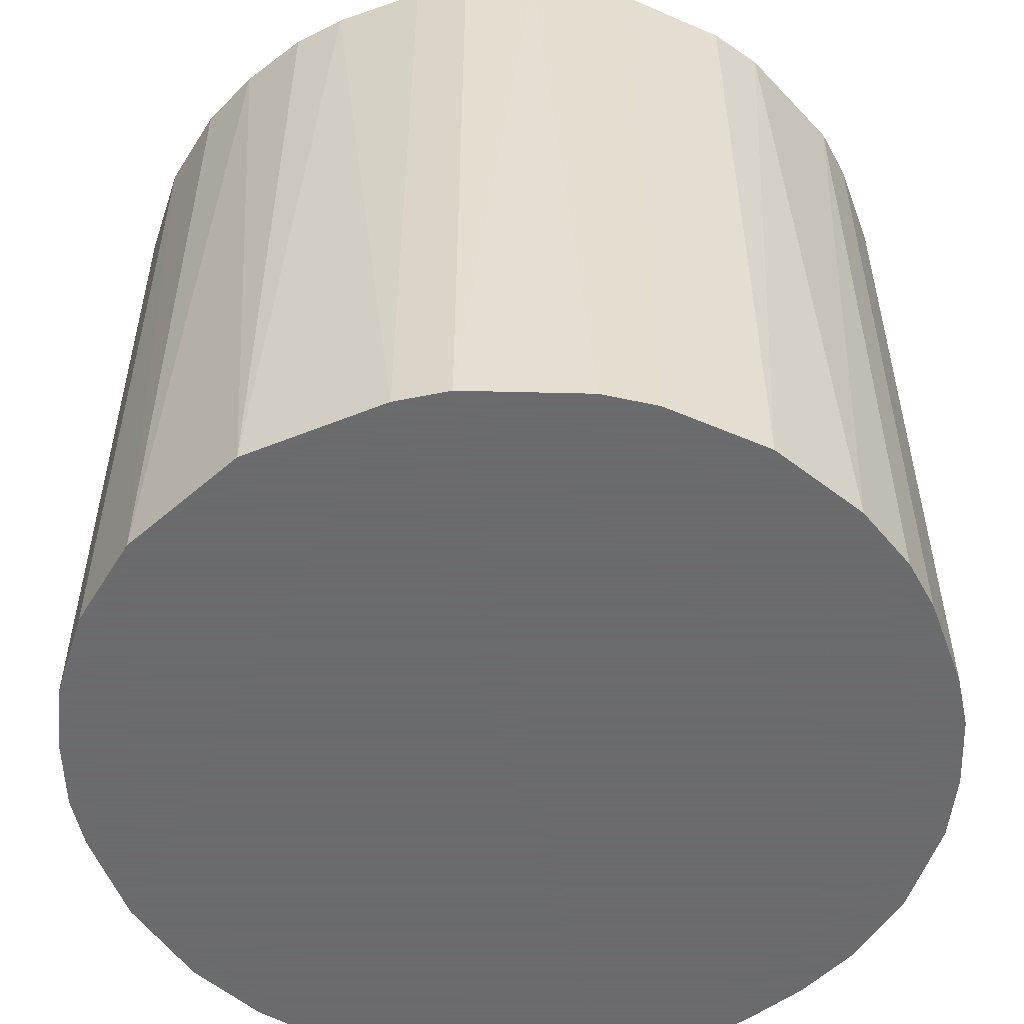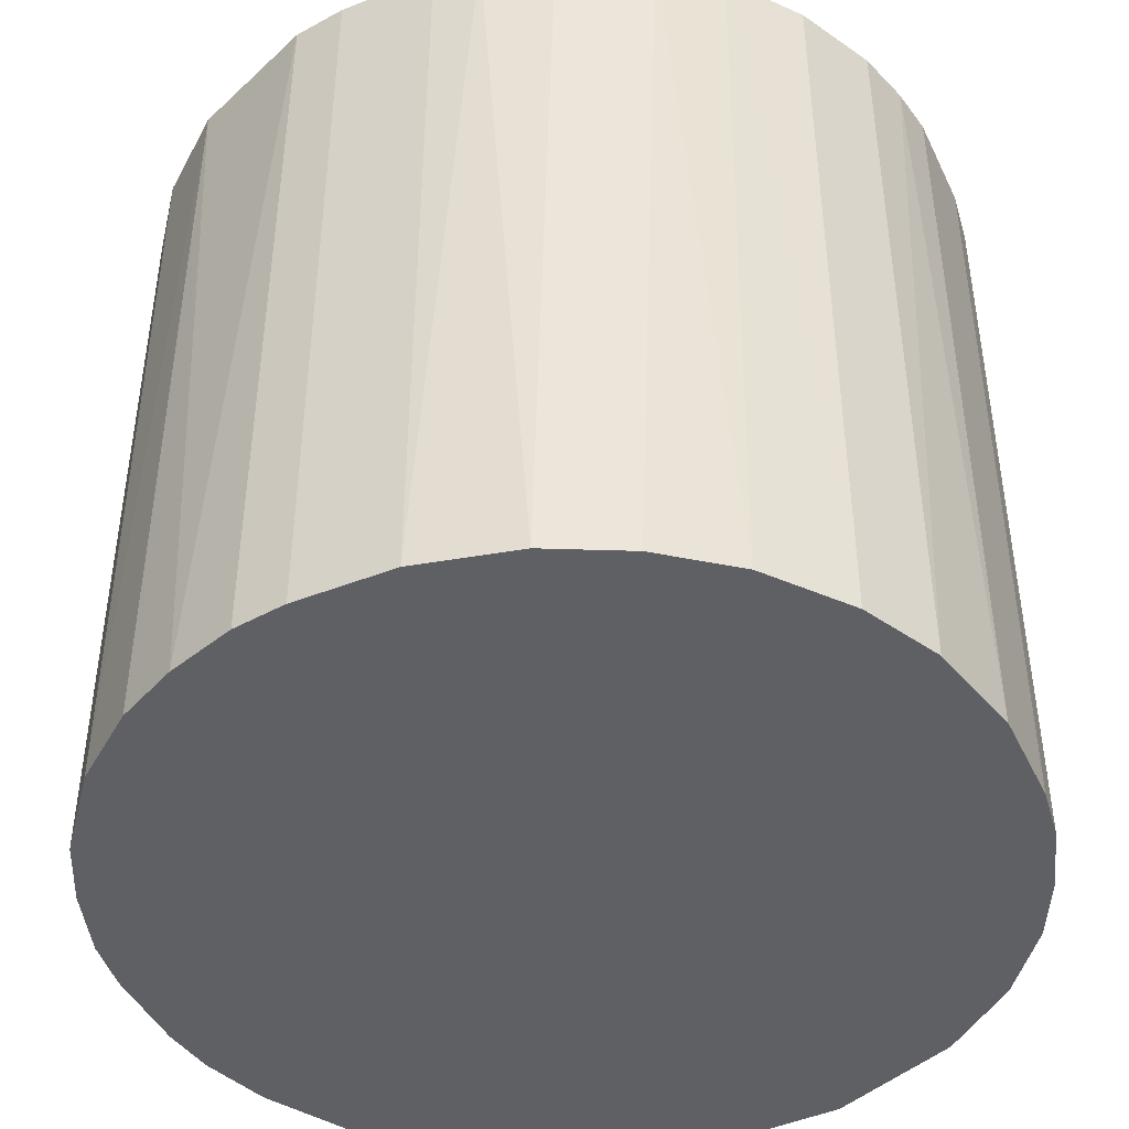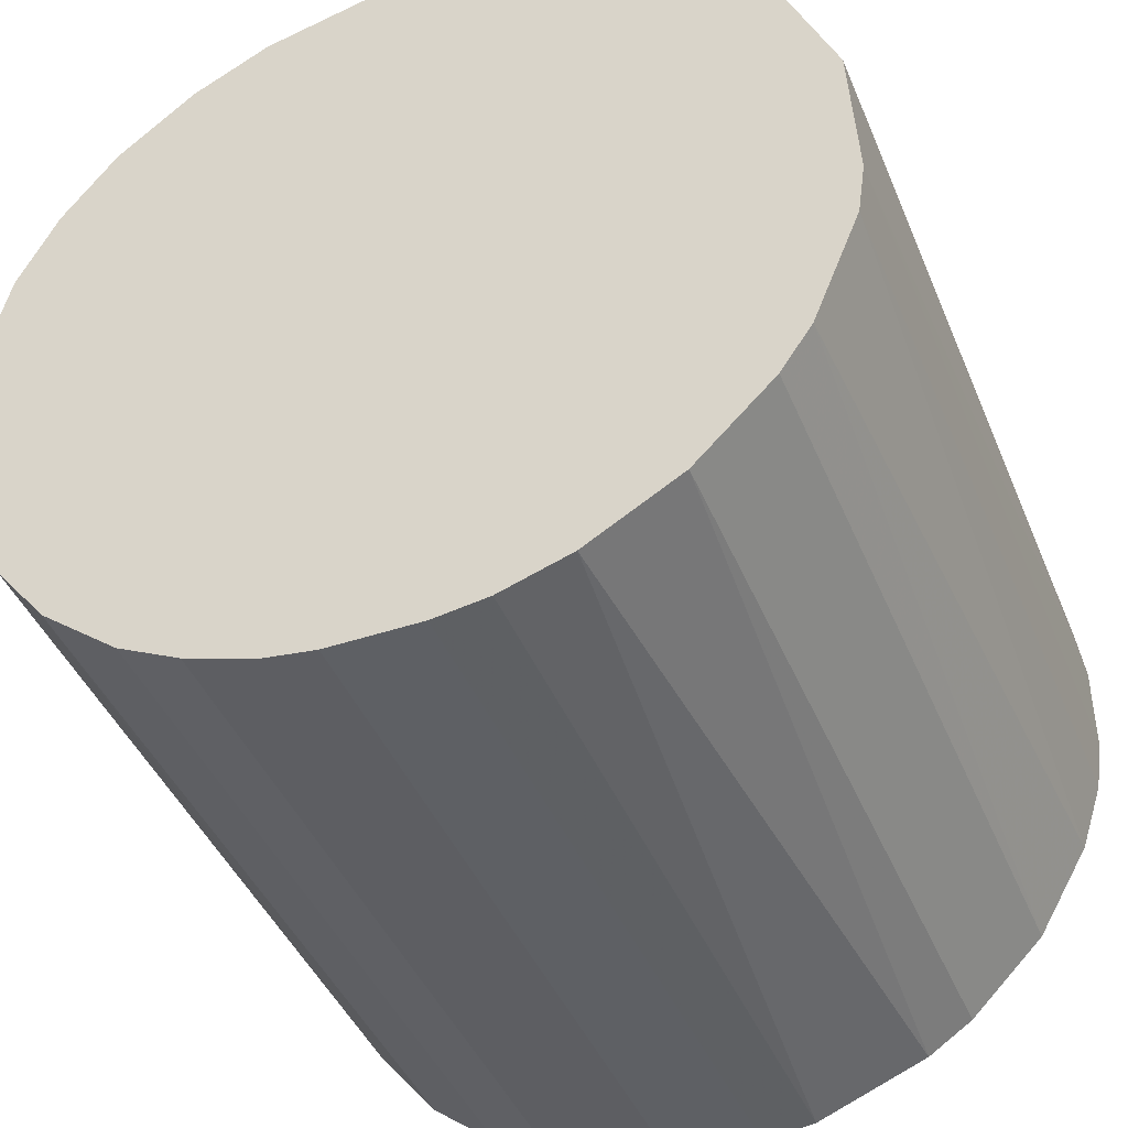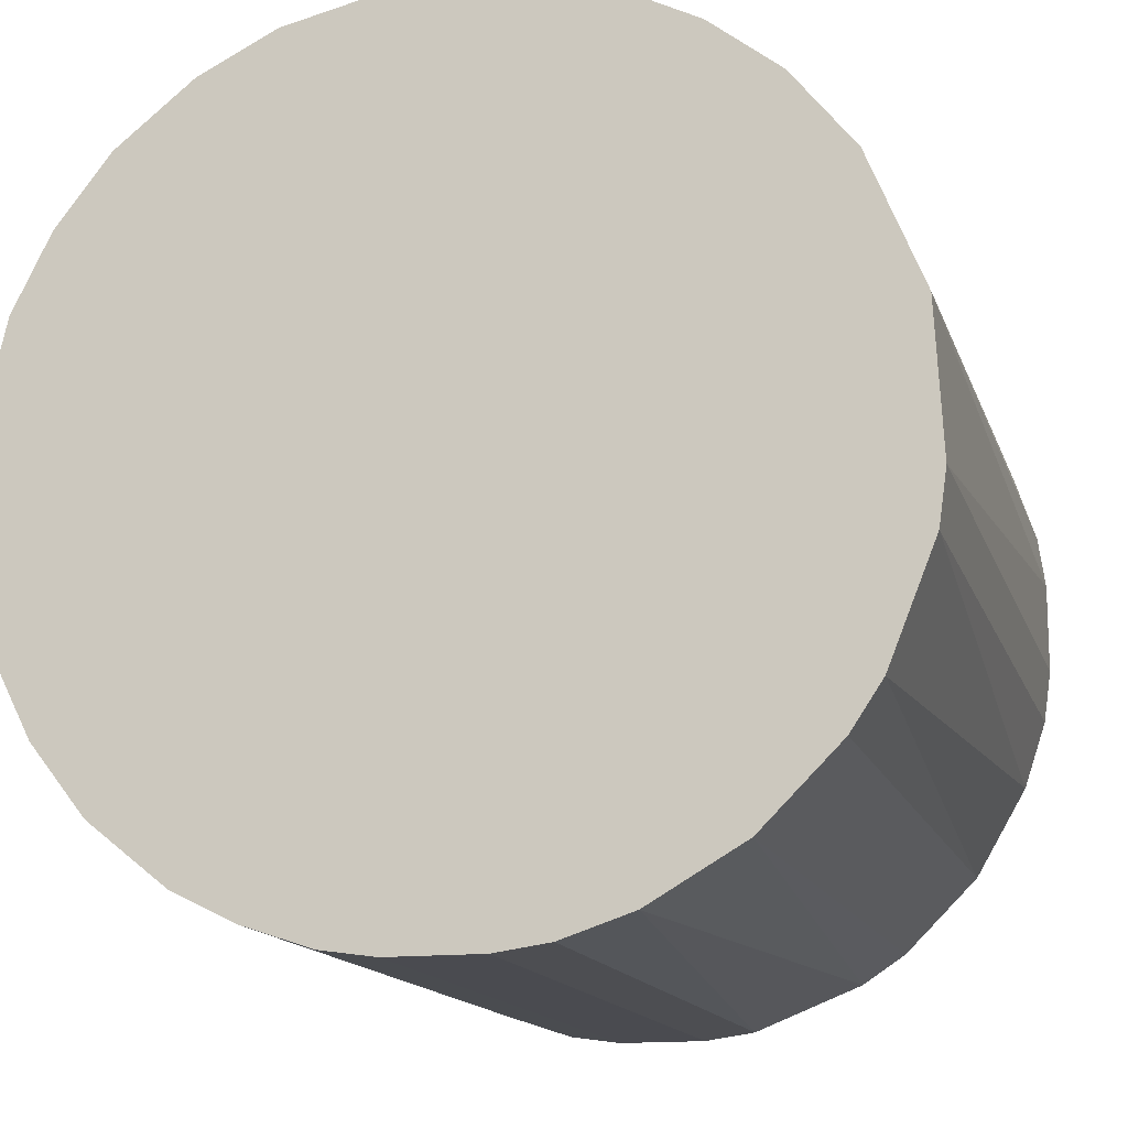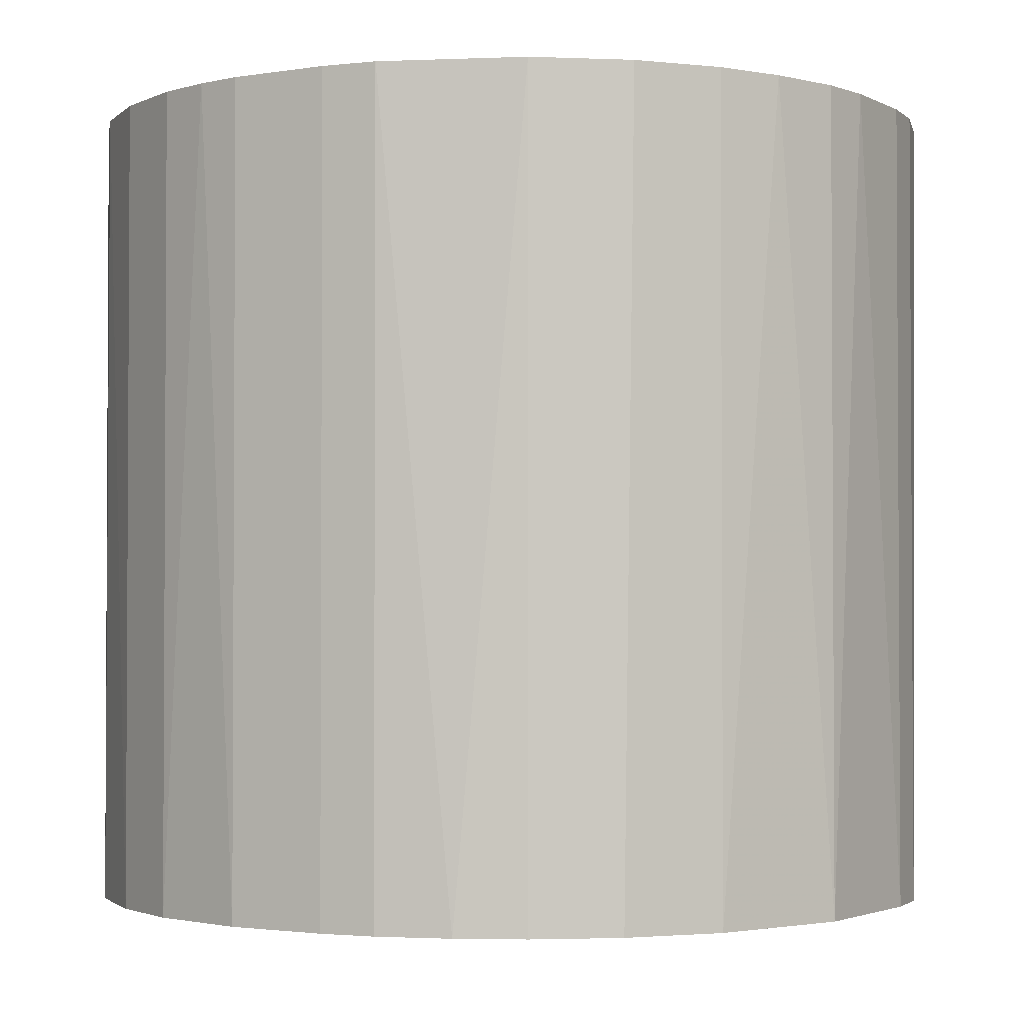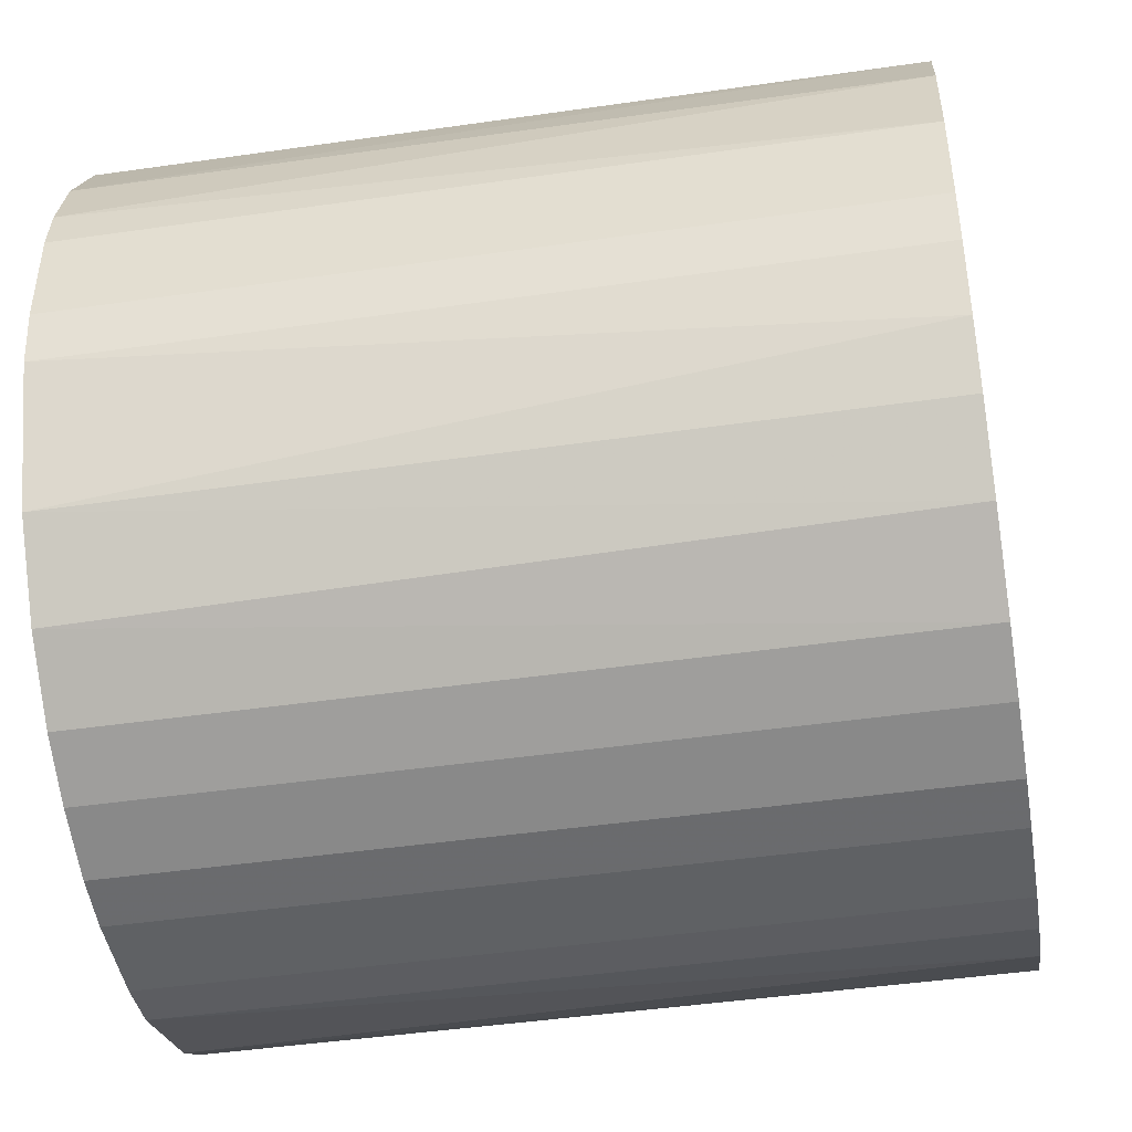
<metadata>
{"format":"obj","ext":"obj","renderer":"f3d","projection":"perspective","resolution":1024,"background":"white","views":[{"elev":-53.5,"azim":-69.7,"up":"+Z"},{"elev":-44.3,"azim":114.5,"up":"+Z"},{"elev":-43.1,"azim":-158.4,"up":"+Y"},{"elev":-14.5,"azim":-164.9,"up":"+Y"},{"elev":-2.0,"azim":-149.4,"up":"+Z"},{"elev":-45.4,"azim":99.5,"up":"+Y"}]}
</metadata>
<code>
o convex_0
v 0.02802 0.01207 0.0286
v -0.03027 -0.003317 -0.0286
v -0.02972 -0.007166 -0.0286
v 0.03022 0.003819 -0.0286
v 0.003274 -0.03027 0.0286
v -0.01652 0.02582 0.0286
v 0.003825 0.03022 -0.0286
v 0.01647 -0.02587 -0.0286
v -0.02807 -0.01212 0.0286
v -0.01212 -0.02807 -0.0286
v 0.02582 -0.01652 0.0286
v -0.02587 0.01647 -0.0286
v 0.01647 0.02582 0.0286
v -0.02972 0.007117 0.0286
v 0.02197 0.02142 -0.0286
v -0.01872 -0.02422 0.0286
v 0.02802 -0.01212 -0.0286
v -0.01212 0.02801 -0.0286
v -0.003322 0.03022 0.0286
v 0.03022 -0.003317 0.0286
v -0.02422 -0.01872 -0.0286
v 0.003274 -0.03027 -0.0286
v 0.01647 -0.02587 0.0286
v -0.007171 -0.02972 0.0286
v -0.02587 0.01647 0.0286
v -0.02147 0.02197 -0.0286
v 0.007123 0.02967 0.0286
v 0.01097 0.02857 -0.0286
v -0.02972 0.007117 -0.0286
v 0.02197 -0.02147 -0.0286
v -0.03027 -0.003317 0.0286
v 0.02857 0.01097 -0.0286
v 0.02472 0.01812 0.0286
v 0.01207 -0.02807 -0.0286
v 0.02967 0.007123 0.0286
v -0.003322 -0.03027 -0.0286
v -0.003322 0.03022 -0.0286
v 0.03022 -0.003317 -0.0286
v -0.02422 -0.01872 0.0286
v -0.01872 -0.02422 -0.0286
v 0.02967 -0.007172 0.0286
v -0.007171 0.02967 0.0286
v 0.007123 -0.02972 0.0286
v 0.02142 -0.02202 0.0286
v -0.02202 0.02142 0.0286
v -0.02642 -0.01541 -0.0286
v 0.01647 0.02582 -0.0286
v -0.01542 -0.02642 0.0286
v 0.02582 0.01647 -0.0286
v -0.02807 0.01207 0.0286
v -0.03027 0.003268 0.0286
v 0.02142 0.02197 0.0286
v 0.02582 -0.01652 -0.0286
v -0.01652 0.02582 -0.0286
v 0.01097 0.02857 0.0286
v 0.003825 0.03022 0.0286
v 0.03022 0.003819 0.0286
v 0.02967 -0.007172 -0.0286
v -0.02972 -0.007166 0.0286
v -0.007171 0.02967 -0.0286
v 0.01207 -0.02807 0.0286
v -0.003322 -0.03027 0.0286
v 0.007123 -0.02972 -0.0286
v -0.007171 -0.02972 -0.0286
f 36 24 64
f 3 2 4
f 5 1 6
f 4 2 7
f 3 4 8
f 5 6 9
f 3 8 10
f 1 5 11
f 7 2 12
f 6 1 13
f 9 6 14
f 4 7 15
f 5 9 16
f 8 4 17
f 7 12 18
f 6 13 19
f 1 11 20
f 3 10 21
f 10 8 22
f 11 5 23
f 5 16 24
f 14 6 25
f 18 12 26
f 19 13 27
f 15 7 28
f 7 27 28
f 12 2 29
f 8 17 30
f 2 3 31
f 9 14 31
f 4 15 32
f 13 1 33
f 22 8 34
f 8 23 34
f 1 20 35
f 32 1 35
f 4 32 35
f 22 5 36
f 10 22 36
f 7 18 37
f 19 7 37
f 17 4 38
f 4 20 38
f 16 9 39
f 21 16 39
f 21 10 40
f 16 21 40
f 11 17 41
f 20 11 41
f 38 20 41
f 18 6 42
f 6 19 42
f 19 37 42
f 5 22 43
f 23 5 43
f 23 8 44
f 11 23 44
f 8 30 44
f 30 11 44
f 25 6 45
f 12 25 45
f 6 26 45
f 26 12 45
f 9 3 46
f 3 21 46
f 39 9 46
f 21 39 46
f 15 28 47
f 28 13 47
f 24 16 48
f 10 24 48
f 40 10 48
f 16 40 48
f 1 32 49
f 32 15 49
f 15 33 49
f 33 1 49
f 25 12 50
f 14 25 50
f 12 29 50
f 29 14 50
f 29 2 51
f 14 29 51
f 2 31 51
f 31 14 51
f 33 15 52
f 13 33 52
f 47 13 52
f 15 47 52
f 17 11 53
f 30 17 53
f 11 30 53
f 6 18 54
f 26 6 54
f 18 26 54
f 27 13 55
f 13 28 55
f 28 27 55
f 7 19 56
f 27 7 56
f 19 27 56
f 20 4 57
f 35 20 57
f 4 35 57
f 17 38 58
f 41 17 58
f 38 41 58
f 3 9 59
f 31 3 59
f 9 31 59
f 37 18 60
f 18 42 60
f 42 37 60
f 34 23 61
f 23 43 61
f 43 34 61
f 5 24 62
f 36 5 62
f 24 36 62
f 22 34 63
f 43 22 63
f 34 43 63
f 24 10 64
f 10 36 64

</code>
